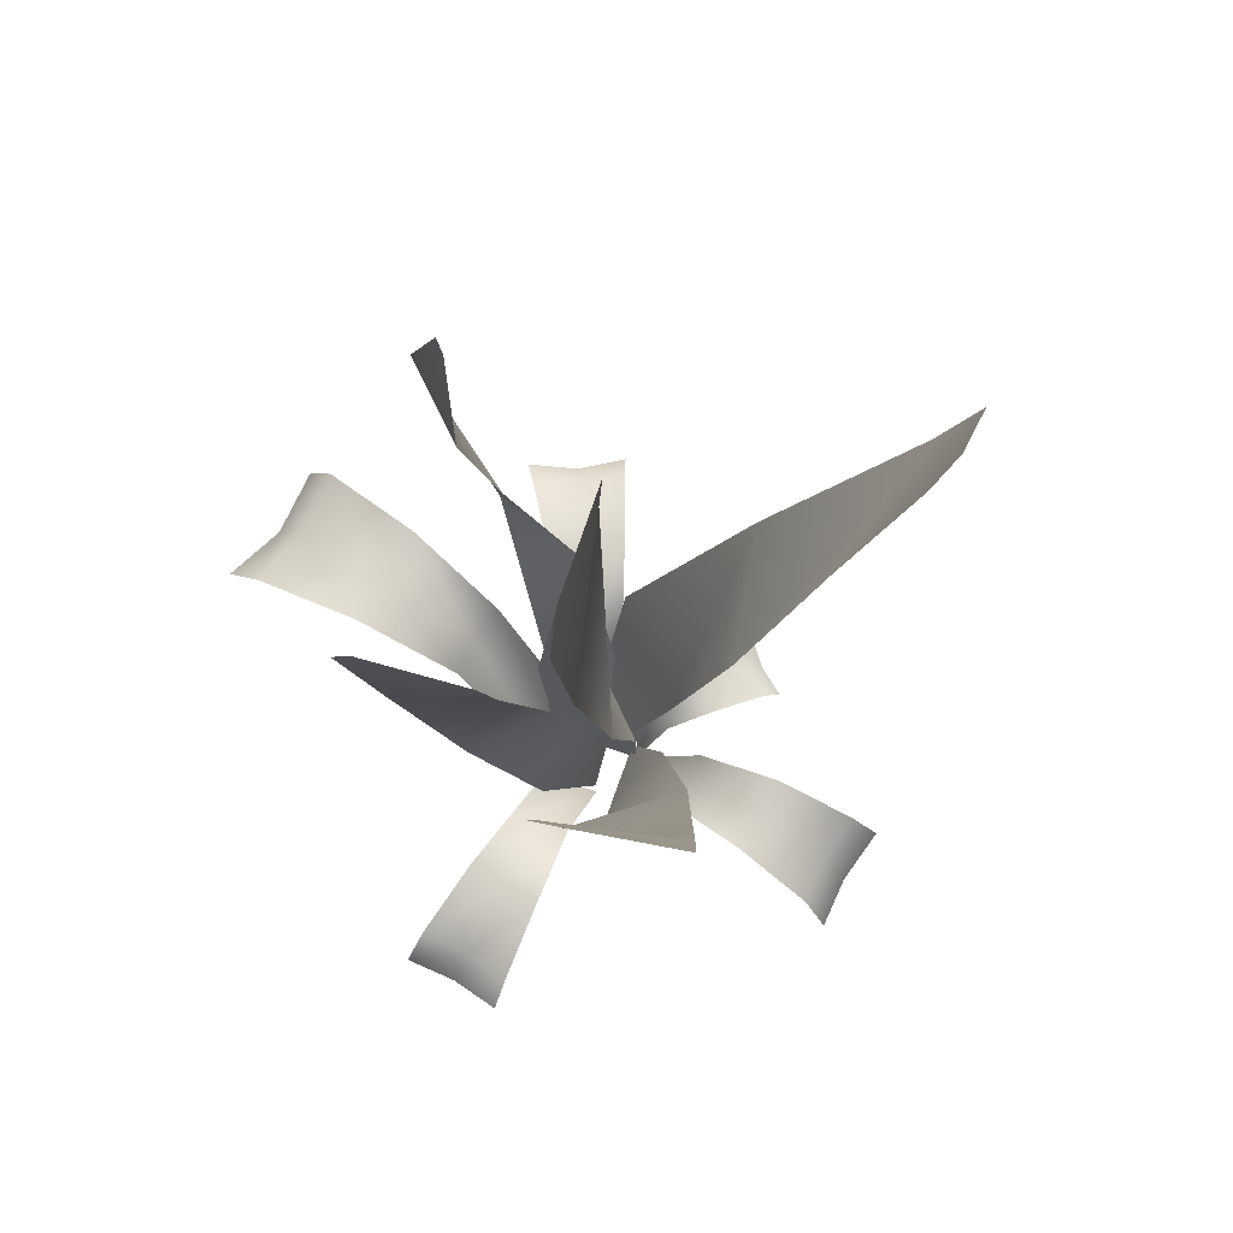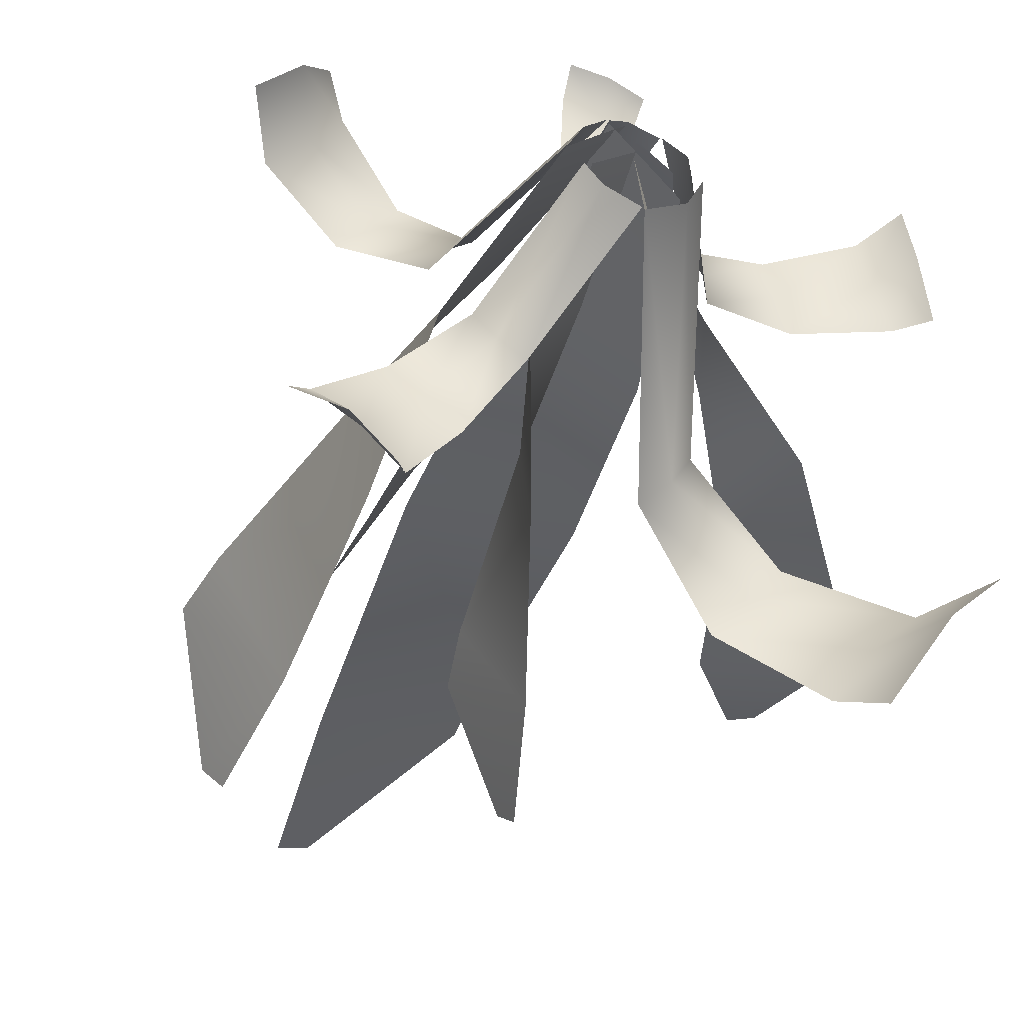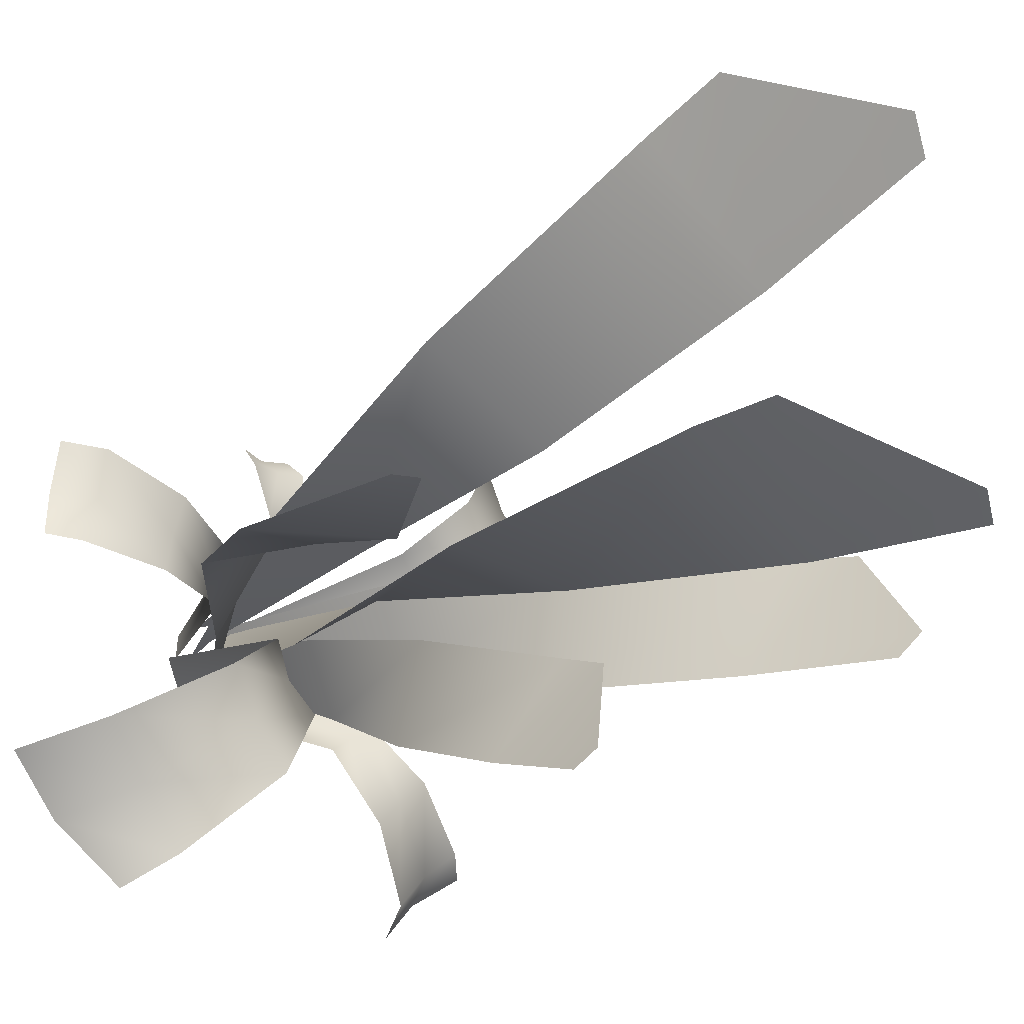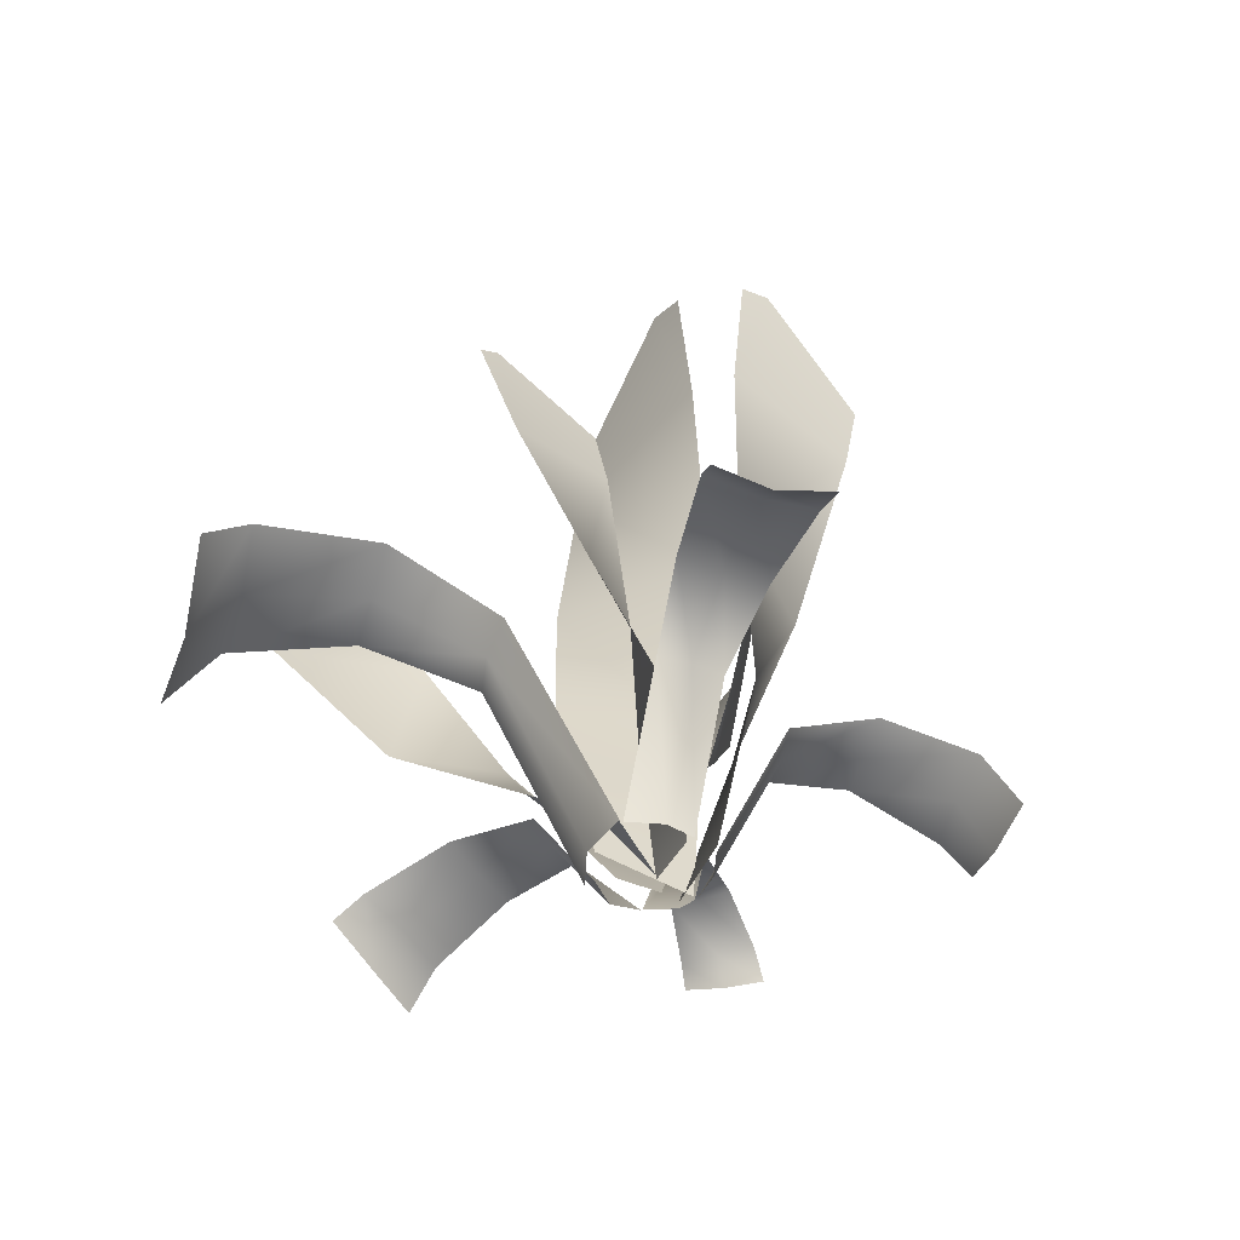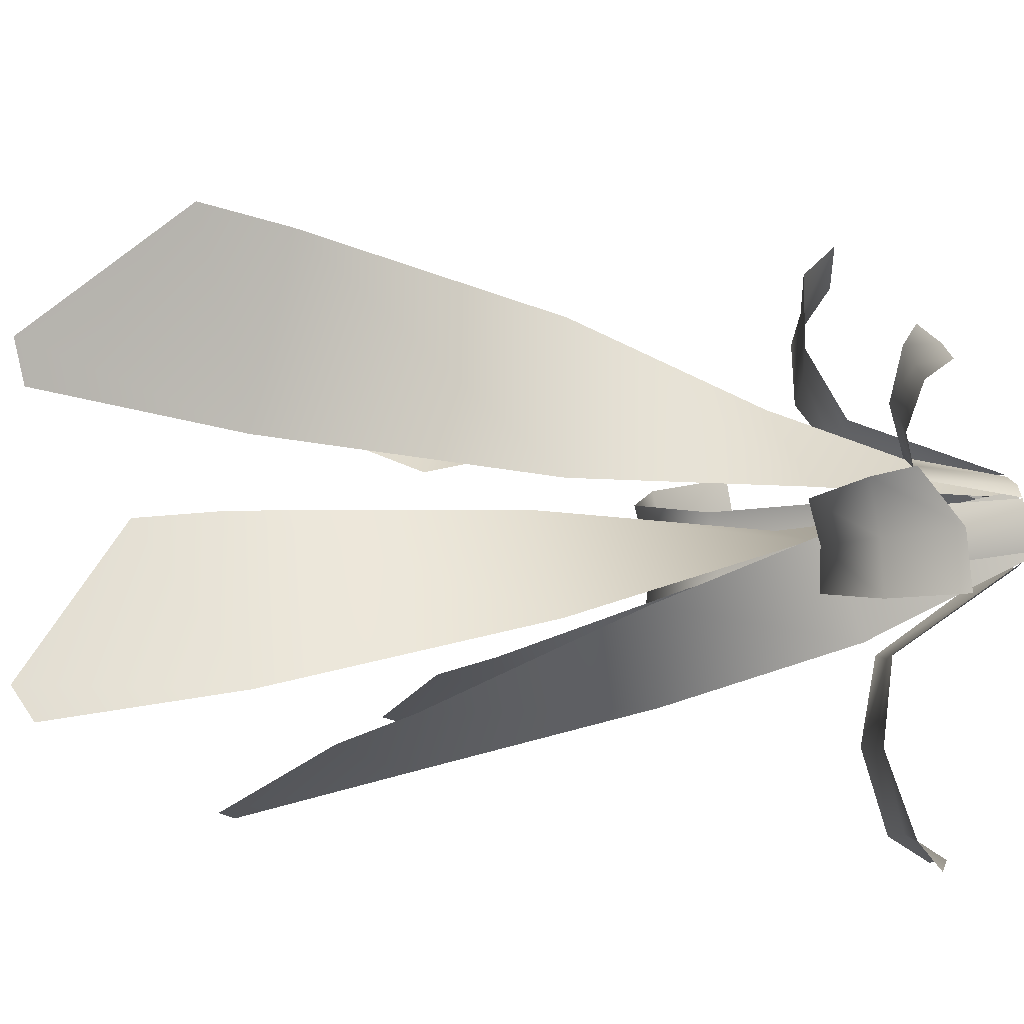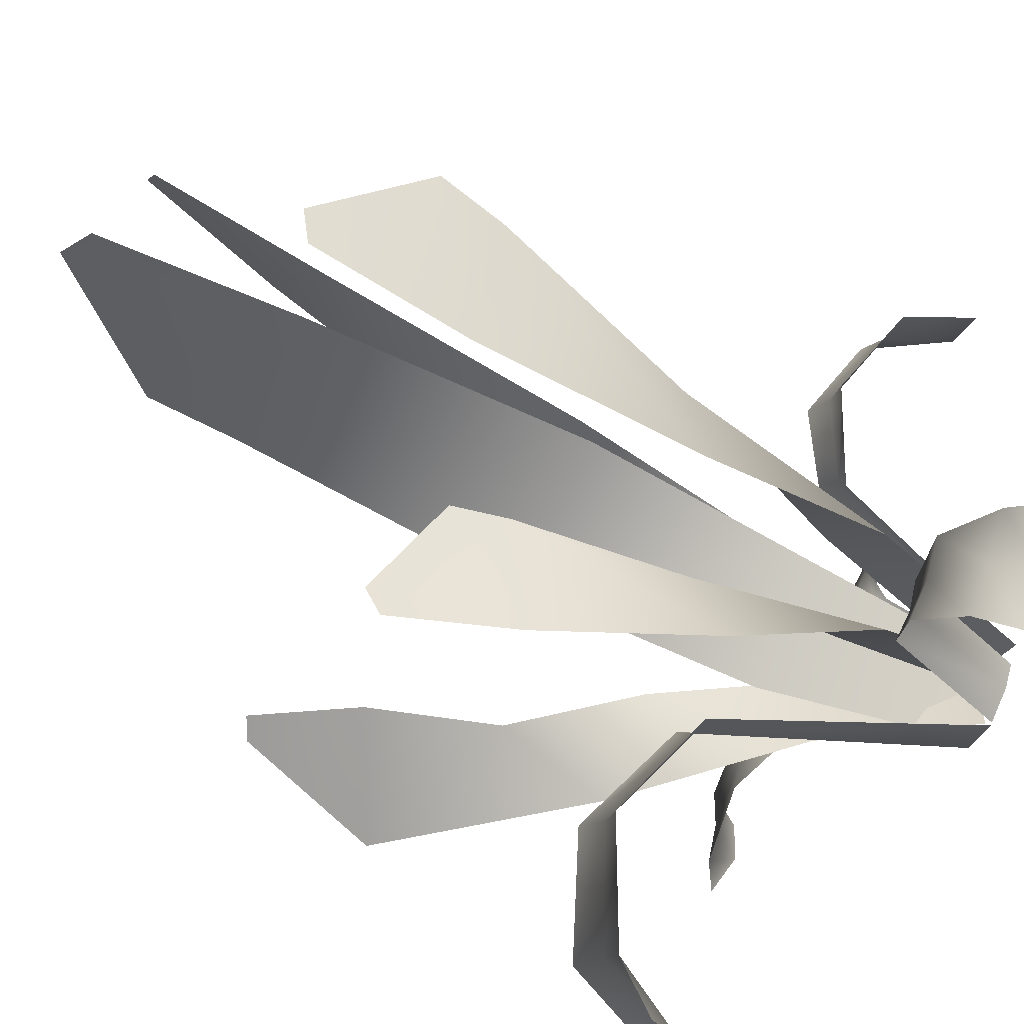
<metadata>
{"format":"obj","ext":"obj","renderer":"f3d","projection":"perspective","resolution":1024,"background":"white","views":[{"elev":77.7,"azim":-110.3,"up":"+Y"},{"elev":-41.8,"azim":-17.3,"up":"+Z"},{"elev":-20.1,"azim":133.2,"up":"+Z"},{"elev":-58.3,"azim":-158.1,"up":"+Y"},{"elev":36.9,"azim":-100.2,"up":"+Z"},{"elev":-68.4,"azim":-116.1,"up":"+Z"}]}
</metadata>
<code>
o Plane.002_Plane.046
v 0.3631 2.672 0.2031
v 0.1727 -0.206 -0.0714
v 0.2345 2.39 1.432
v -0.03053 -0.206 0.1833
v 0.3655 2.354 0.1898
v 0.3747 1.352 0.05294
v 0.3005 0.5234 -0.09179
v -0.08639 0.5227 0.1587
v -0.1812 1.35 0.0326
v -0.1979 2.353 -0.09976
v 1.355 0.4116 -0.6486
v 0.2444 -0.206 0.02973
v 1.039 0.5717 -1.059
v 0.06518 -0.206 -0.1475
v 1.231 0.729 -0.575
v 0.8758 0.8809 -0.3599
v 0.5273 0.6974 -0.1578
v 0.3535 0.6974 -0.3834
v 0.6377 0.8809 -0.6689
v 0.9362 0.729 -0.9578
v -0.1752 3.04 -0.1521
v -0.05587 3.103 -0.08725
v 0.1537 -0.206 0.03549
v 0.04997 -0.206 0.1356
v 0.2601 2.104 1.296
v 0.39 1.236 0.7928
v 0.4426 0.5432 0.3127
v -0.01711 0.511 0.3234
v -0.07993 1.33 0.5103
v -0.0815 2.299 0.7998
v -0.07236 2.944 1.045
v -0.005102 2.959 1.178
v -0.7331 2.149 0.104
v 0.01869 -0.206 0.1891
v -0.1578 -0.206 0.03946
v -0.6718 1.898 0.1337
v -0.4021 1.119 0.2289
v -0.152 0.4741 0.2412
v -0.3452 0.4006 -0.07502
v -0.3738 1.074 -0.2238
v -0.427 1.895 -0.3242
v -0.4951 2.455 -0.3654
v -0.5598 2.505 -0.2738
v 0.0701 1.725 -0.3566
v 0.04651 -0.206 0.08596
v -0.08351 -0.206 -0.006891
v 0.05026 1.526 -0.2938
v 0.04983 0.8877 -0.0946
v 0.06782 0.3416 0.01848
v -0.1068 0.2909 -0.2258
v 0.04752 0.7783 -0.4454
v 0.2239 1.39 -0.6496
v 0.3206 1.819 -0.768
v 0.2872 1.888 -0.7048
v 1.177 0.4001 -0.8383
v 0.1927 -0.206 -0.07971
v 1.069 0.7085 -0.7548
v 0.7576 0.853 -0.5151
v 0.4564 0.6781 -0.2829
v -0.9574 0.2974 0.5934
v -0.1478 -0.206 0.0599
v -0.7114 0.4166 0.8908
v -0.03552 -0.206 0.1956
v -0.867 0.5338 0.5354
v -0.6078 0.647 0.3662
v -0.3536 0.5103 0.2068
v -0.2184 0.5103 0.3702
v -0.4226 0.647 0.5901
v -0.6375 0.5338 0.8129
v -0.8198 0.2888 0.73
v -0.1065 -0.206 0.14
v -0.7413 0.5186 0.6651
v -0.5159 0.6262 0.4786
v -0.2976 0.4959 0.2981
v -0.518 0.1542 -0.928
v 0.05824 -0.206 -0.1389
v -0.812 0.2223 -0.6779
v -0.1075 -0.206 -0.01167
v -0.4588 0.2892 -0.8383
v -0.286 0.3538 -0.5816
v -0.1231 0.2757 -0.3296
v -0.2846 0.2757 -0.1921
v -0.5073 0.3538 -0.3933
v -0.733 0.2892 -0.605
v -0.6527 0.1493 -0.7885
v -0.05291 -0.206 -0.08341
v -0.5867 0.2805 -0.7109
v -0.3971 0.3419 -0.4881
v -0.2136 0.2675 -0.2723
v 1.052 0.1542 0.5405
v 0.1278 -0.206 0.1719
v 1.147 0.2223 0.1666
v 0.2111 -0.206 0.03255
v 0.9514 0.2892 0.5014
v 0.6621 0.3538 0.3914
v 0.3837 0.2757 0.2796
v 0.4363 0.2757 0.07412
v 0.7343 0.3538 0.11
v 1.041 0.2892 0.1526
v 1.081 0.1493 0.3488
v 0.2039 -0.206 0.1185
v 0.9824 0.2805 0.3235
v 0.699 0.3419 0.2509
v 0.4246 0.2675 0.1806
v -0.03783 0.0869 0.7809
v -0.02917 -0.206 0.1952
v 0.2106 0.1309 0.7571
v 0.1215 -0.206 0.1698
v -0.03606 0.1742 0.7115
v -0.0327 0.2159 0.5114
v -0.02582 0.1655 0.3176
v 0.1107 0.1655 0.3045
v 0.1543 0.2159 0.4935
v 0.1956 0.1742 0.6893
v 0.0852 0.08375 0.7568
v 0.02528 -0.206 0.2075
v 0.07891 0.1685 0.6913
v 0.06085 0.2082 0.503
v 0.04335 0.1602 0.3207
v 0.902 1.636 -0.1336
v 0.04572 -0.1888 0.0812
v 0.07229 -0.1896 -0.1347
v 0.8154 1.181 -0.01775
v 0.593 0.7571 0.1951
v 0.3014 0.2527 0.2184
v 0.4139 0.2502 -0.03254
v 0.9204 0.7567 -0.009156
v 1.34 1.42 -0.1642
v 1.204 1.916 -0.08304
v 1.121 1.957 -0.08185
f 7 8 4 2
f 22 21 10 1
f 5 10 9 6
f 6 9 8 7
f 59 18 14 56
f 55 13 20 57
f 57 20 19 58
f 58 19 18 59
f 1 10 5
f 27 28 24 23
f 32 31 30 3
f 25 30 29 26
f 26 29 28 27
f 3 30 25
f 38 39 35 34
f 43 42 41 33
f 36 41 40 37
f 37 40 39 38
f 33 41 36
f 49 50 46 45
f 54 53 52 44
f 47 52 51 48
f 48 51 50 49
f 44 52 47
f 16 58 59 17
f 15 57 58 16
f 11 55 57 15
f 17 59 56 12
f 74 67 63 71
f 70 62 69 72
f 72 69 68 73
f 73 68 67 74
f 65 73 74 66
f 64 72 73 65
f 60 70 72 64
f 66 74 71 61
f 89 82 78 86
f 85 77 84 87
f 87 84 83 88
f 88 83 82 89
f 80 88 89 81
f 79 87 88 80
f 75 85 87 79
f 81 89 86 76
f 104 97 93 101
f 100 92 99 102
f 102 99 98 103
f 103 98 97 104
f 95 103 104 96
f 94 102 103 95
f 90 100 102 94
f 96 104 101 91
f 119 112 108 116
f 115 107 114 117
f 117 114 113 118
f 118 113 112 119
f 110 118 119 111
f 109 117 118 110
f 105 115 117 109
f 111 119 116 106
f 125 126 122 121
f 130 129 128 120
f 123 128 127 124
f 124 127 126 125
f 120 128 123

</code>
